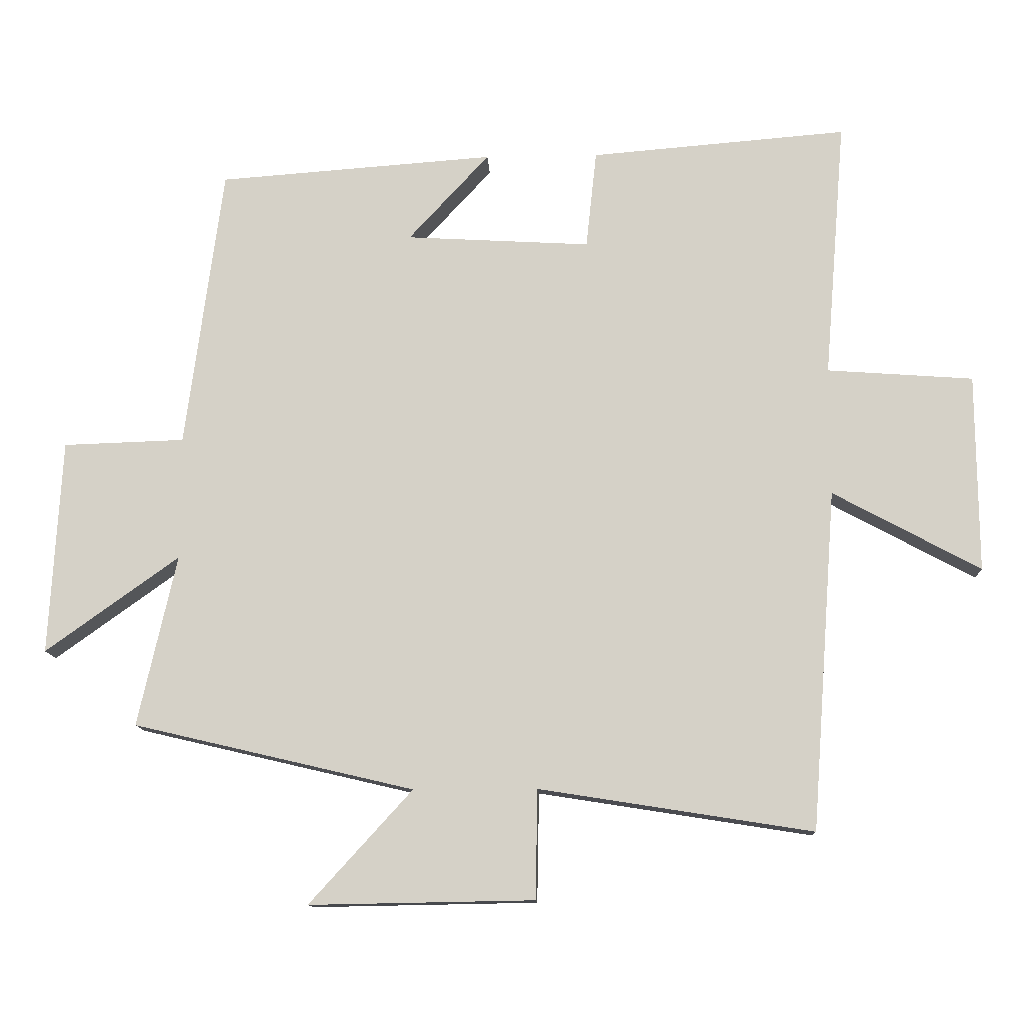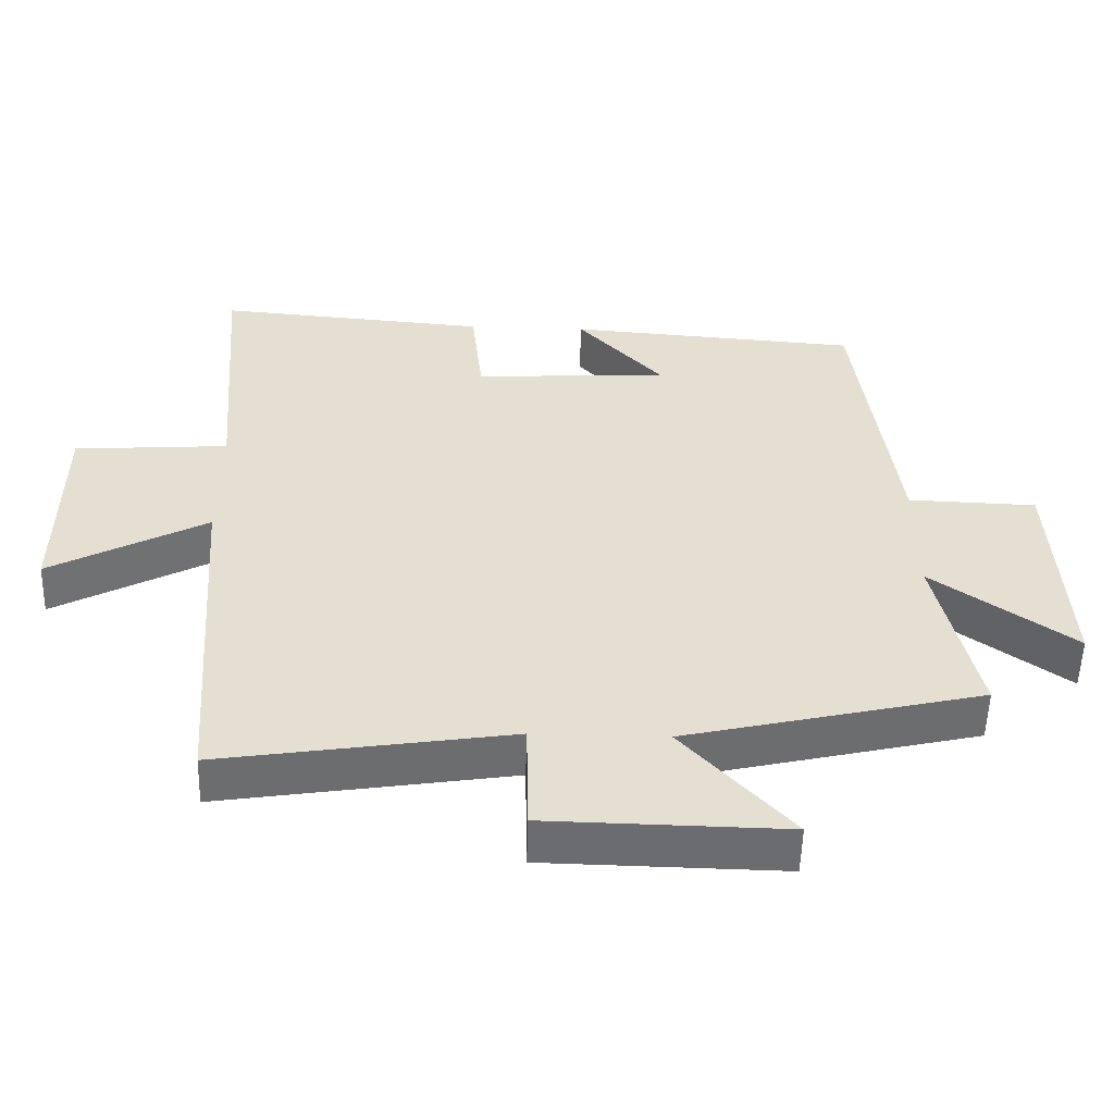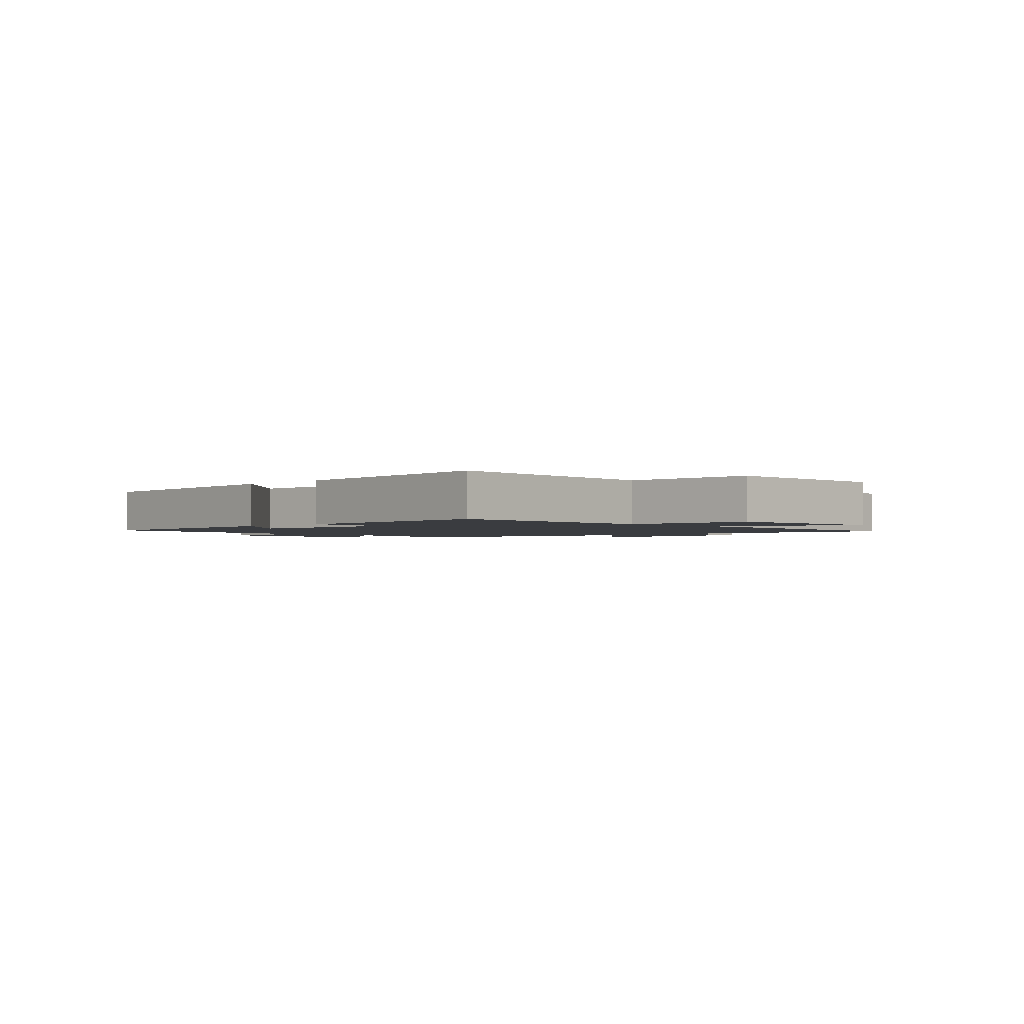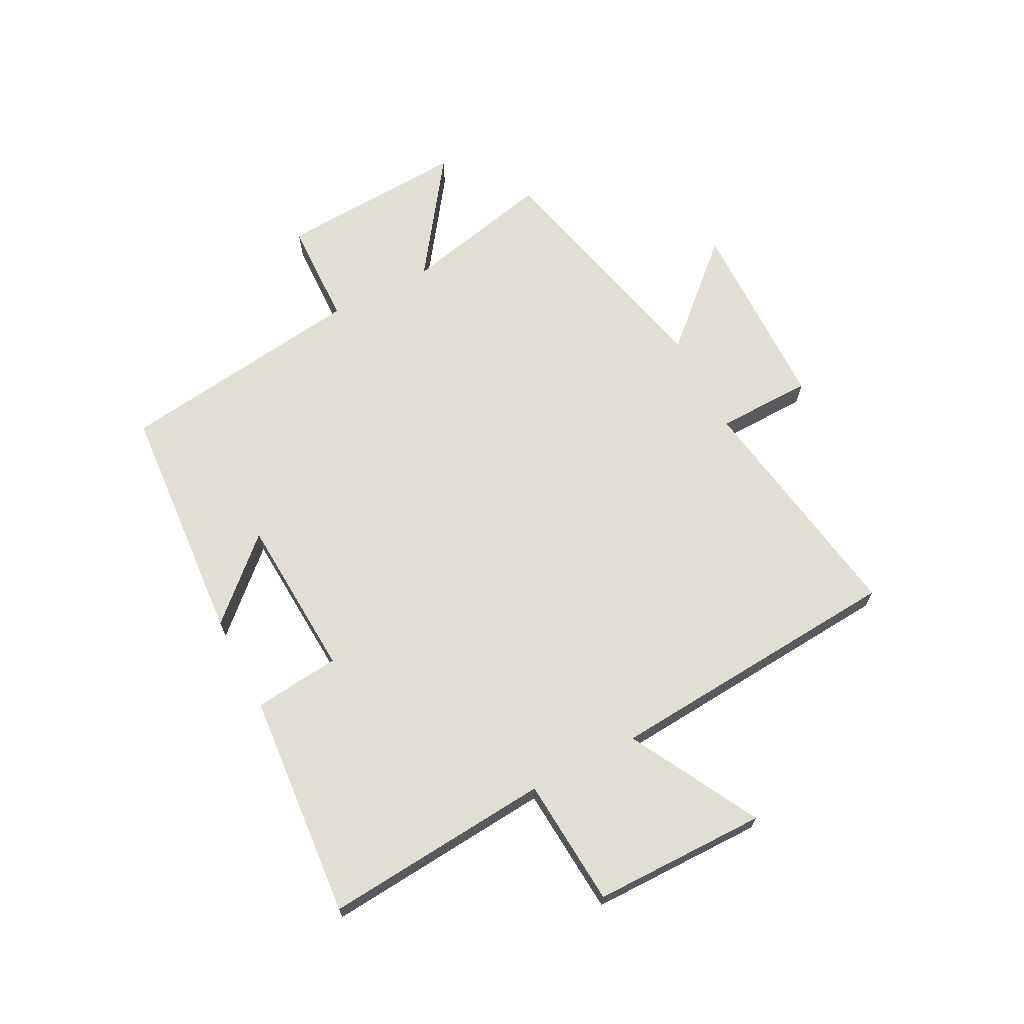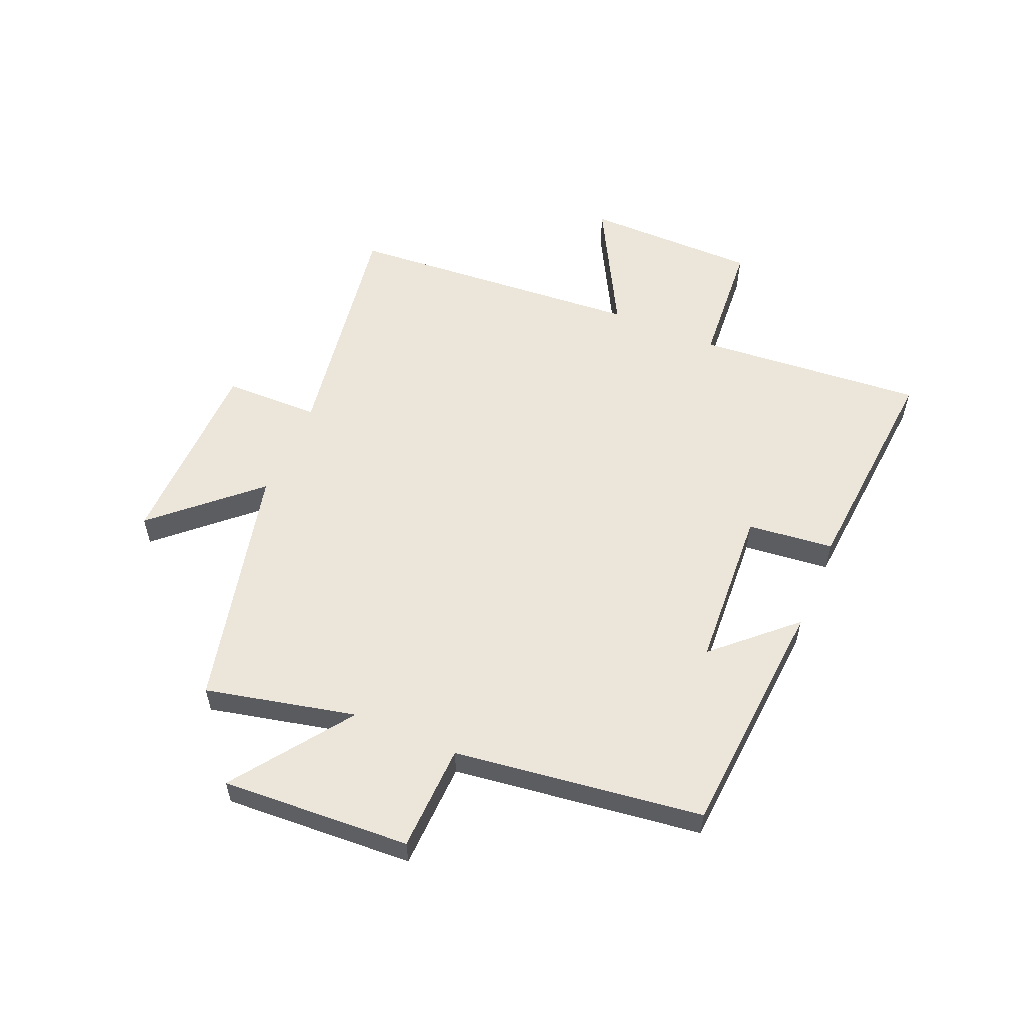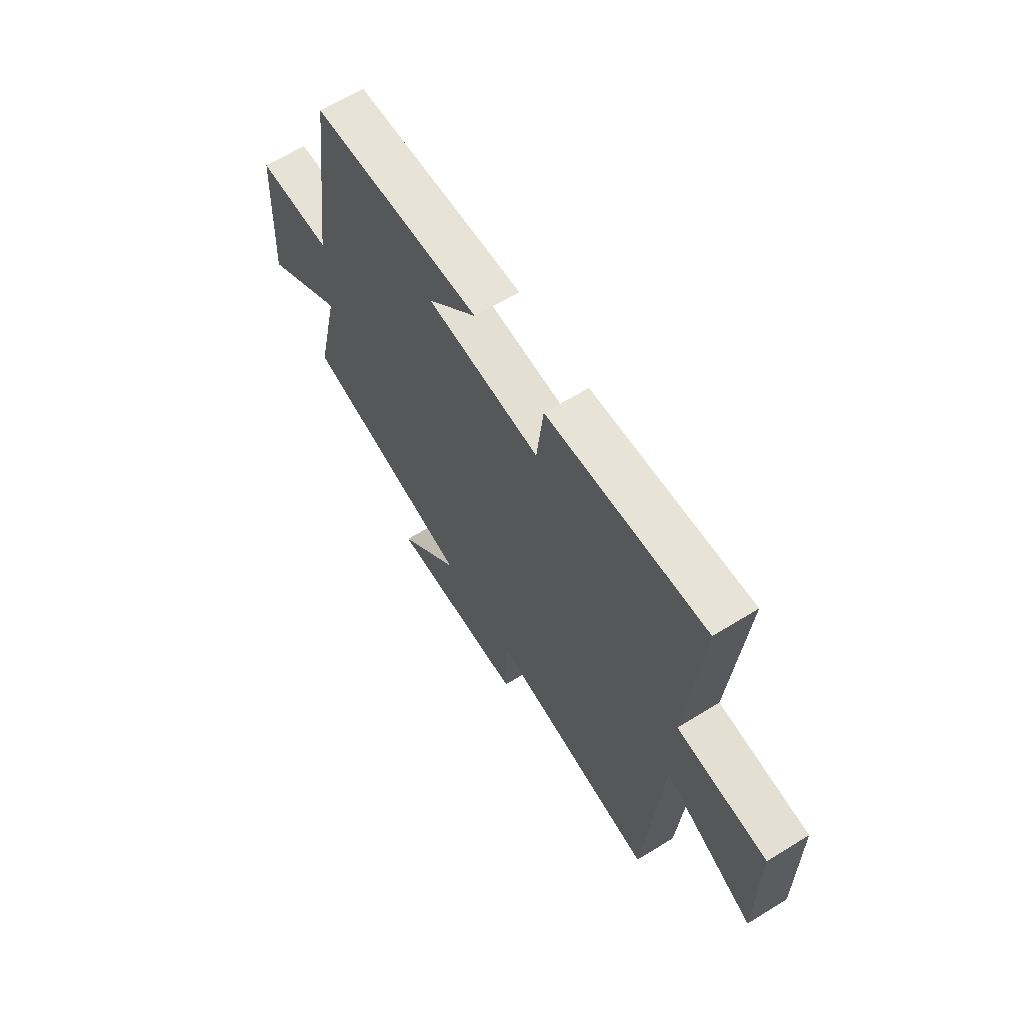
<metadata>
{"format":"obj","ext":"obj","renderer":"f3d","projection":"perspective","resolution":1024,"background":"white","views":[{"elev":-12.4,"azim":2.6,"up":"+Z"},{"elev":-53.8,"azim":178.4,"up":"+Z"},{"elev":-1.8,"azim":45.6,"up":"+Y"},{"elev":67.7,"azim":62.5,"up":"+Y"},{"elev":56.1,"azim":-67.0,"up":"+Y"},{"elev":64.1,"azim":58.1,"up":"+Z"}]}
</metadata>
<code>
v 0.462 0.07 -0.565
v 0.05 0.07 -0.5
v 0.047 0.07 -0.664
v -0.291 0.07 -0.67
v -0.136 0.07 -0.5
v -0.558 0.07 -0.401
v -0.5 0.07 -0.143
v -0.701 0.07 -0.287
v -0.683 0.07 0.037
v -0.5 0.07 0.043
v -0.444 0.07 0.469
v -0.027 0.07 0.5
v -0.149 0.07 0.368
v 0.129 0.07 0.352
v 0.145 0.07 0.5
v 0.532 0.07 0.532
v 0.5 0.07 0.142
v 0.72 0.07 0.126
v 0.722 0.07 -0.172
v 0.5 0.07 -0.052
v 0.462 0 -0.565
v 0.05 0 -0.5
v 0.047 0 -0.664
v -0.291 0 -0.67
v -0.136 0 -0.5
v -0.558 0 -0.401
v -0.5 0 -0.143
v -0.701 0 -0.287
v -0.683 0 0.037
v -0.5 0 0.043
v -0.444 0 0.469
v -0.027 0 0.5
v -0.149 0 0.368
v 0.129 0 0.352
v 0.145 0 0.5
v 0.532 0 0.532
v 0.5 0 0.142
v 0.72 0 0.126
v 0.722 0 -0.172
v 0.5 0 -0.052
f 17 18 19 20
f 17 20 1 2
f 16 17 2
f 15 16 2
f 14 15 2
f 13 14 2
f 10 11 12 13
f 10 13 2 3
f 7 8 9 10
f 7 10 3
f 5 6 7
f 5 7 3
f 3 4 5
f 40 39 38 37
f 22 21 40 37
f 22 37 36
f 22 36 35
f 22 35 34
f 22 34 33
f 33 32 31 30
f 23 22 33 30
f 30 29 28 27
f 23 30 27
f 27 26 25
f 23 27 25
f 25 24 23
f 1 21 22 2
f 2 22 23 3
f 3 23 24 4
f 4 24 25 5
f 5 25 26 6
f 6 26 27 7
f 7 27 28 8
f 8 28 29 9
f 9 29 30 10
f 10 30 31 11
f 11 31 32 12
f 12 32 33 13
f 13 33 34 14
f 14 34 35 15
f 15 35 36 16
f 16 36 37 17
f 17 37 38 18
f 18 38 39 19
f 19 39 40 20
f 20 40 21 1

</code>
